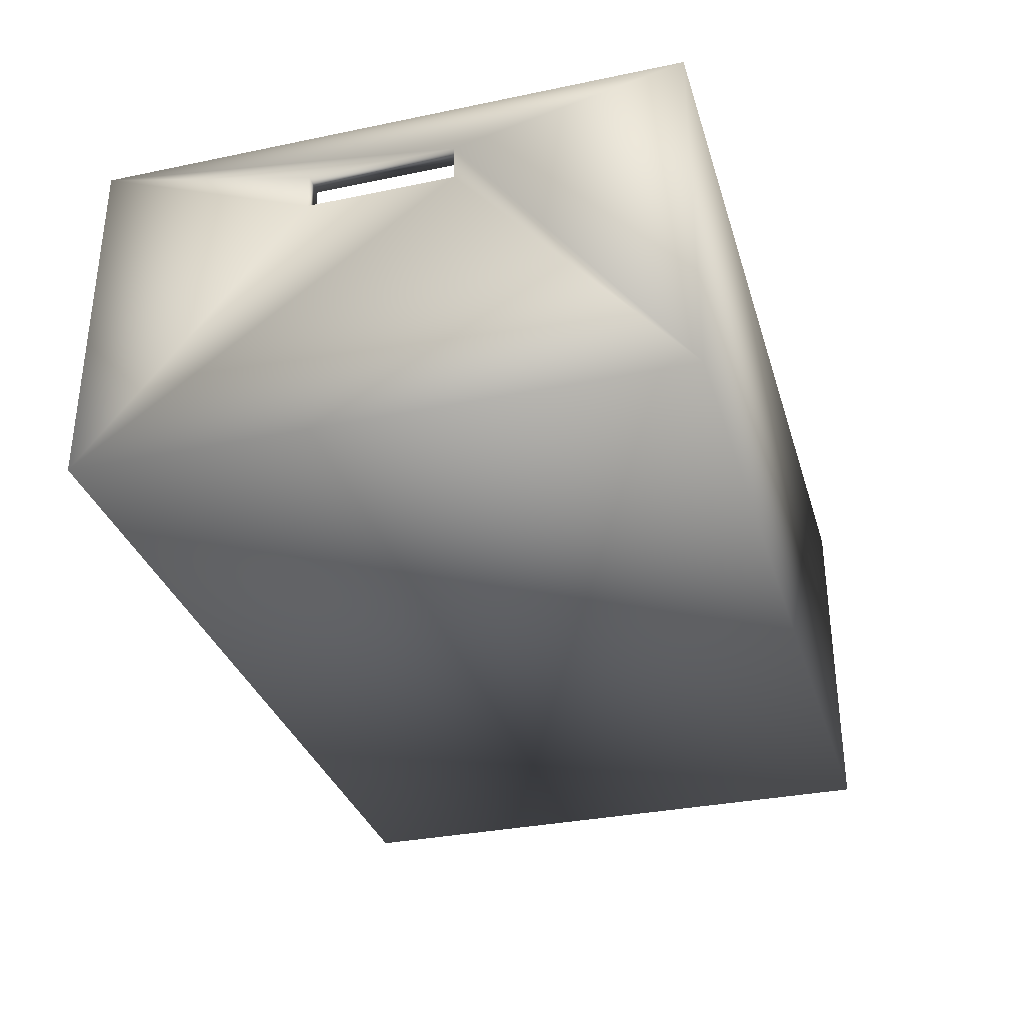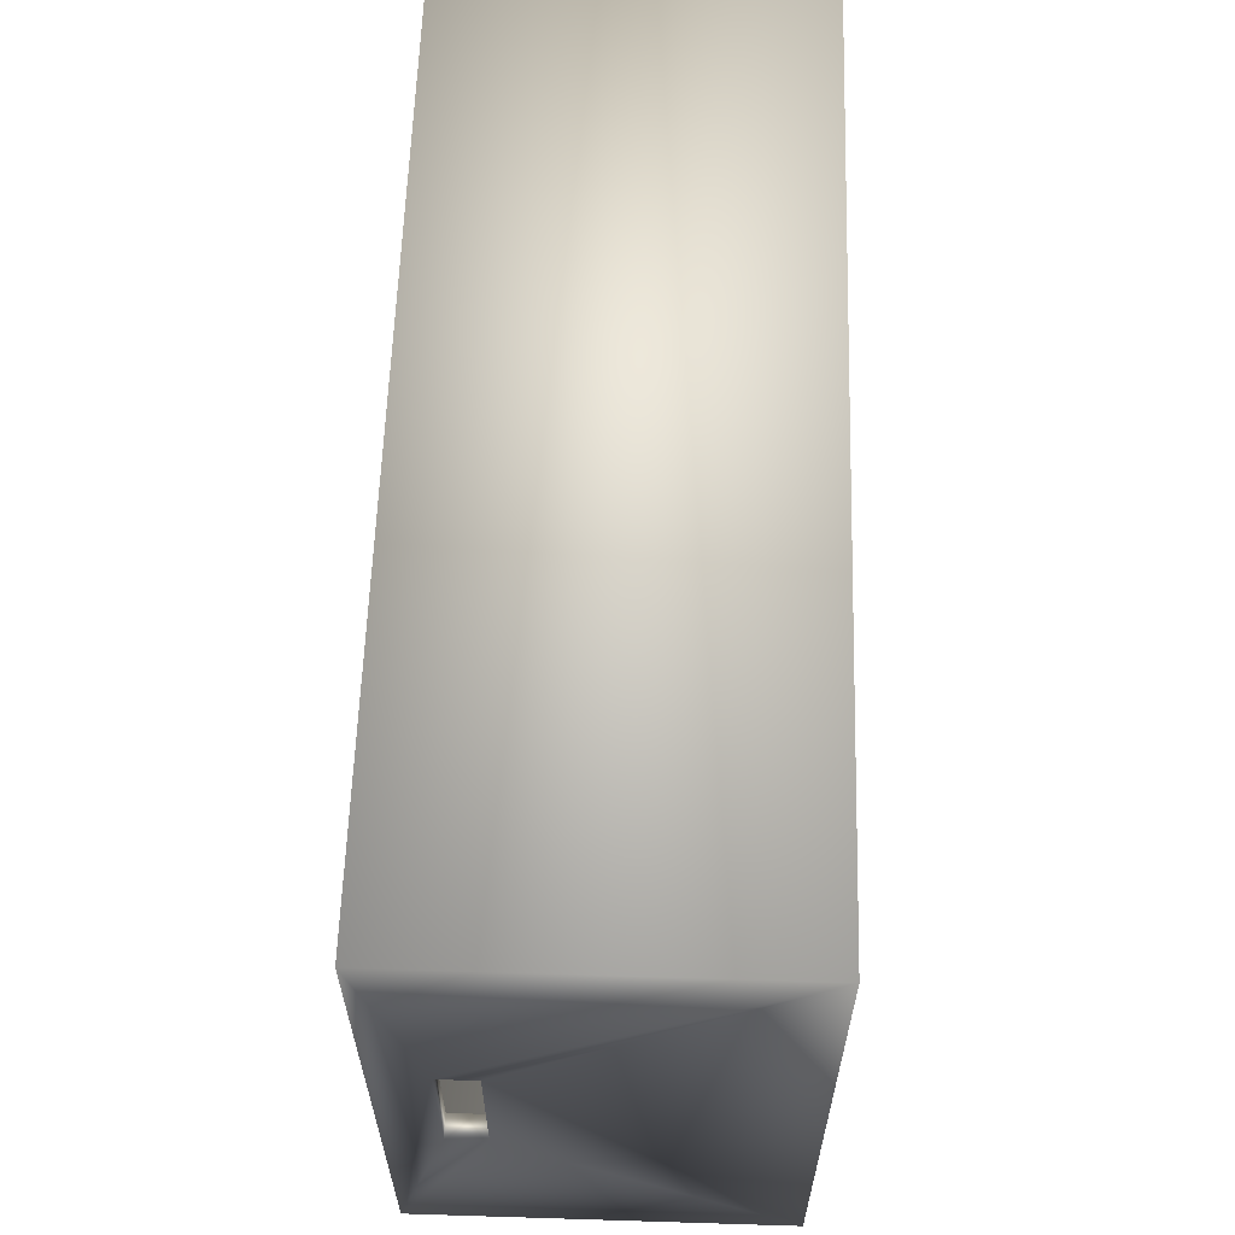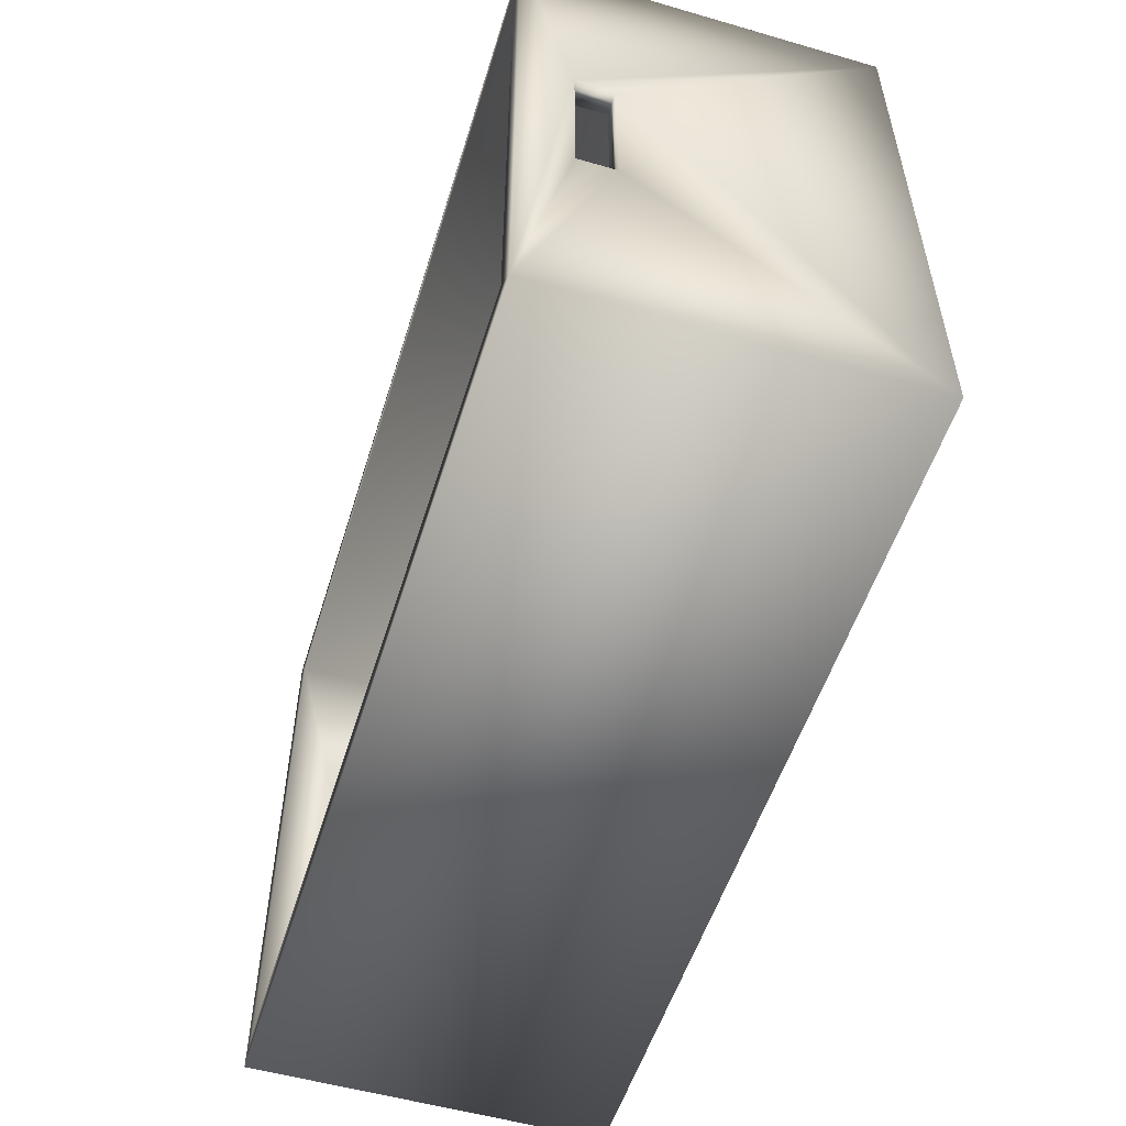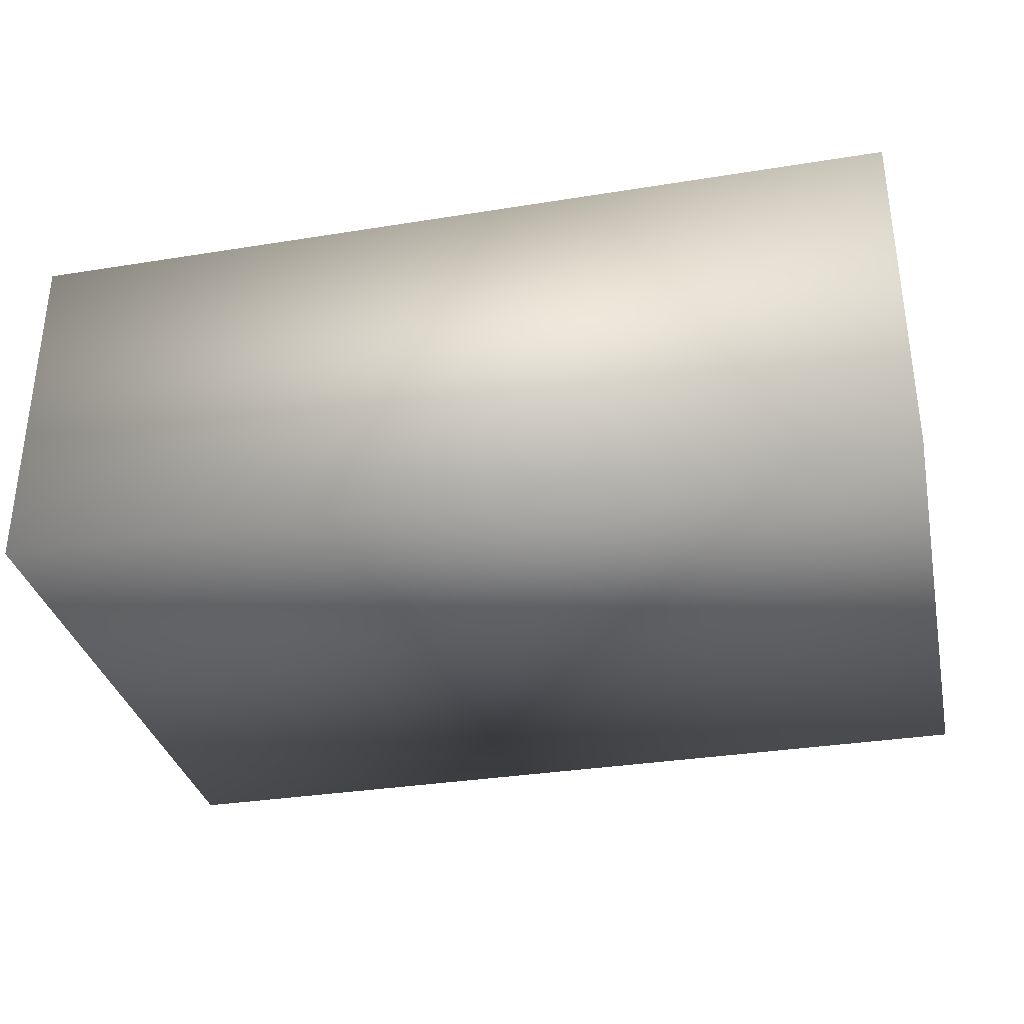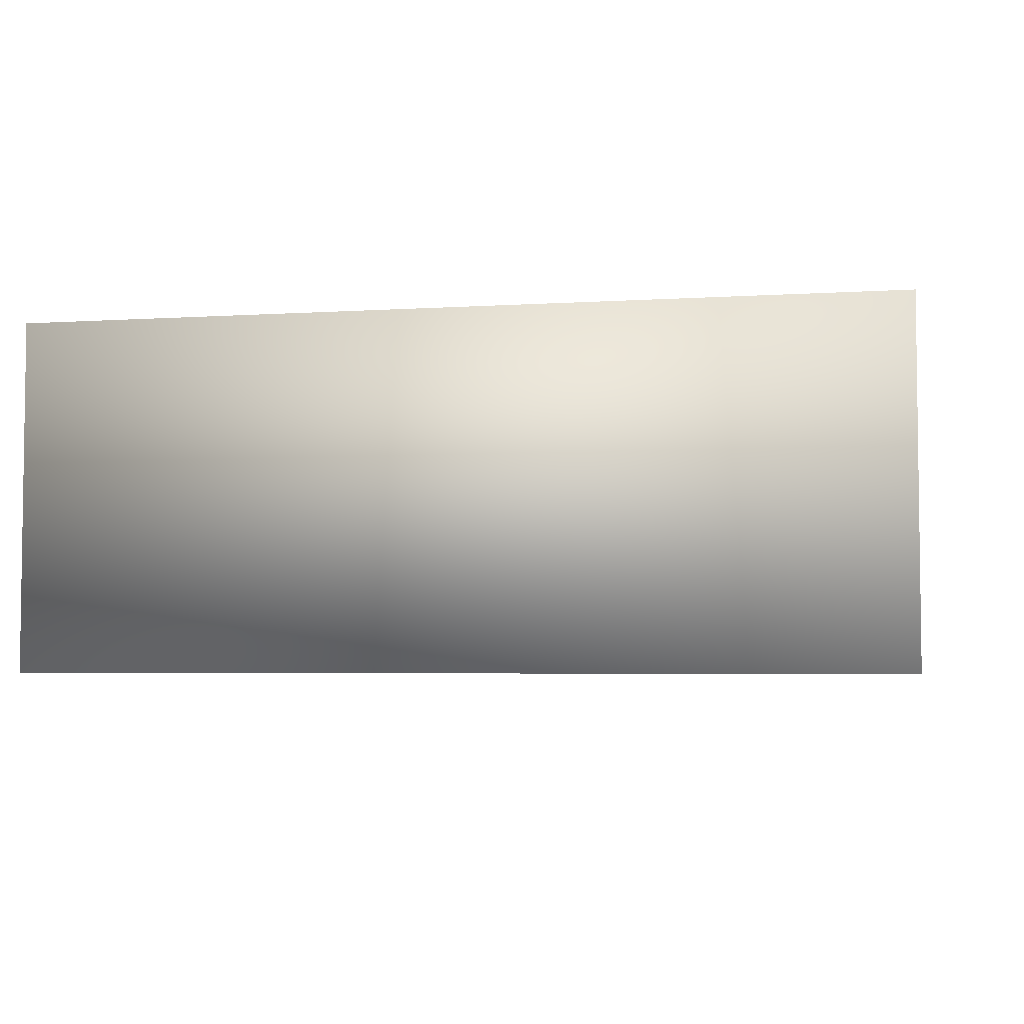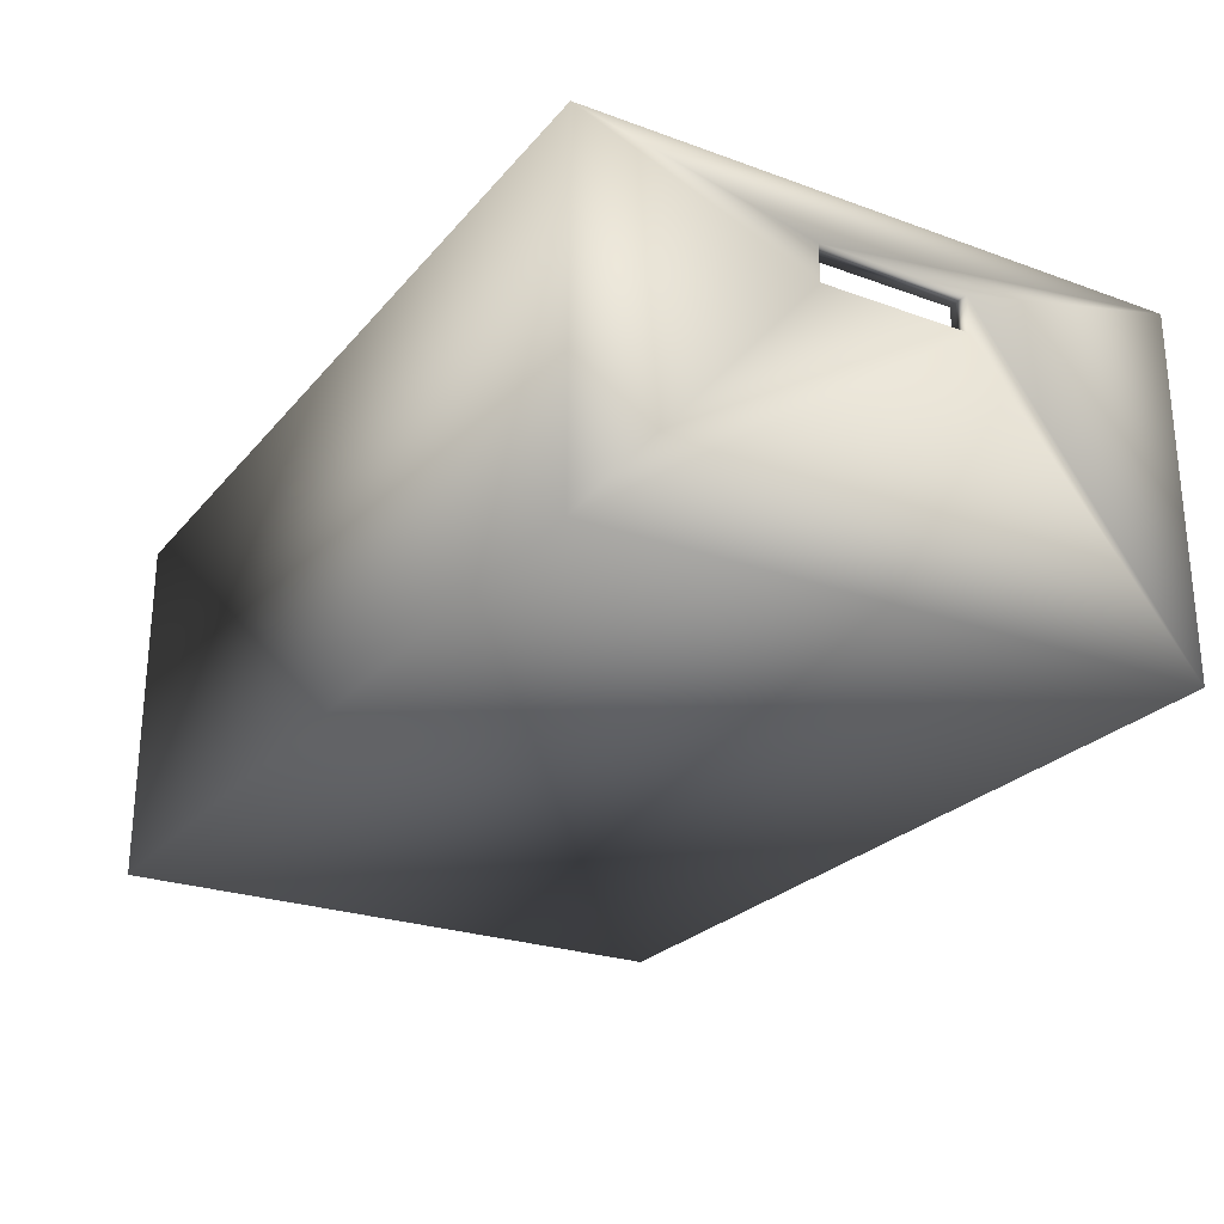
<metadata>
{"format":"obj","ext":"obj","renderer":"f3d","projection":"perspective","resolution":1024,"background":"white","views":[{"elev":-32.9,"azim":106.0,"up":"+Z"},{"elev":60.7,"azim":91.8,"up":"+Y"},{"elev":-53.6,"azim":72.9,"up":"+Y"},{"elev":-33.5,"azim":12.4,"up":"+Z"},{"elev":-4.4,"azim":11.8,"up":"+Z"},{"elev":-25.2,"azim":-120.3,"up":"+Z"}]}
</metadata>
<code>
v 0.3 0.04717 0.2154
v 0.3 0.2 0.25
v 0.3 -0.2 0.25
v 0.3 0.2 0.01
v 0.3 0.04717 0.1904
v 0.3 -0.2 0.01
v 0.3 -0.05283 0.1904
v 0.3 -0.05283 0.2154
v -0.3 0.2 0.25
v -0.3 0.2 0.01
v -0.3 0.04717 0.2154
v -0.3 0.04717 0.1904
v -0.3 -0.05283 0.1904
v -0.3 -0.2 0.01
v -0.3 -0.05283 0.2154
v -0.3 -0.2 0.25
v -0.285 0.185 0.25
v -0.285 -0.185 0.25
v 0.285 -0.185 0.25
v 0.285 0.185 0.25
v 0.285 0.04717 0.2154
v 0.285 0.04717 0.1904
v 0.285 0.185 0.04
v 0.285 -0.05283 0.1904
v 0.285 -0.185 0.04
v 0.285 -0.05283 0.2154
v -0.285 -0.185 0.04
v -0.285 0.04717 0.2154
v -0.285 0.185 0.04
v -0.285 0.04717 0.1904
v -0.285 -0.05283 0.1904
v -0.285 -0.05283 0.2154
f 1 2 3
f 2 1 4
f 4 1 5
f 4 5 6
f 6 5 7
f 6 7 3
f 3 7 8
f 3 8 1
f 9 2 10
f 10 2 4
f 11 9 12
f 12 9 10
f 12 10 13
f 13 10 14
f 13 14 15
f 15 14 16
f 15 16 11
f 11 16 9
f 3 16 6
f 6 16 14
f 17 9 18
f 18 9 16
f 18 16 19
f 19 16 3
f 19 3 20
f 20 3 2
f 20 2 17
f 17 2 9
f 14 10 6
f 6 10 4
f 21 20 22
f 22 20 23
f 22 23 24
f 24 23 25
f 24 25 26
f 26 25 19
f 26 19 21
f 21 19 20
f 25 27 19
f 19 27 18
f 28 17 18
f 17 28 29
f 29 28 30
f 29 30 27
f 27 30 31
f 27 31 18
f 18 31 32
f 18 32 28
f 29 23 17
f 17 23 20
f 29 27 23
f 23 27 25
f 13 31 12
f 12 31 30
f 15 32 13
f 13 32 31
f 11 28 15
f 15 28 32
f 12 30 11
f 11 30 28
f 1 21 5
f 5 21 22
f 8 26 1
f 1 26 21
f 7 24 8
f 8 24 26
f 5 22 7
f 7 22 24

</code>
